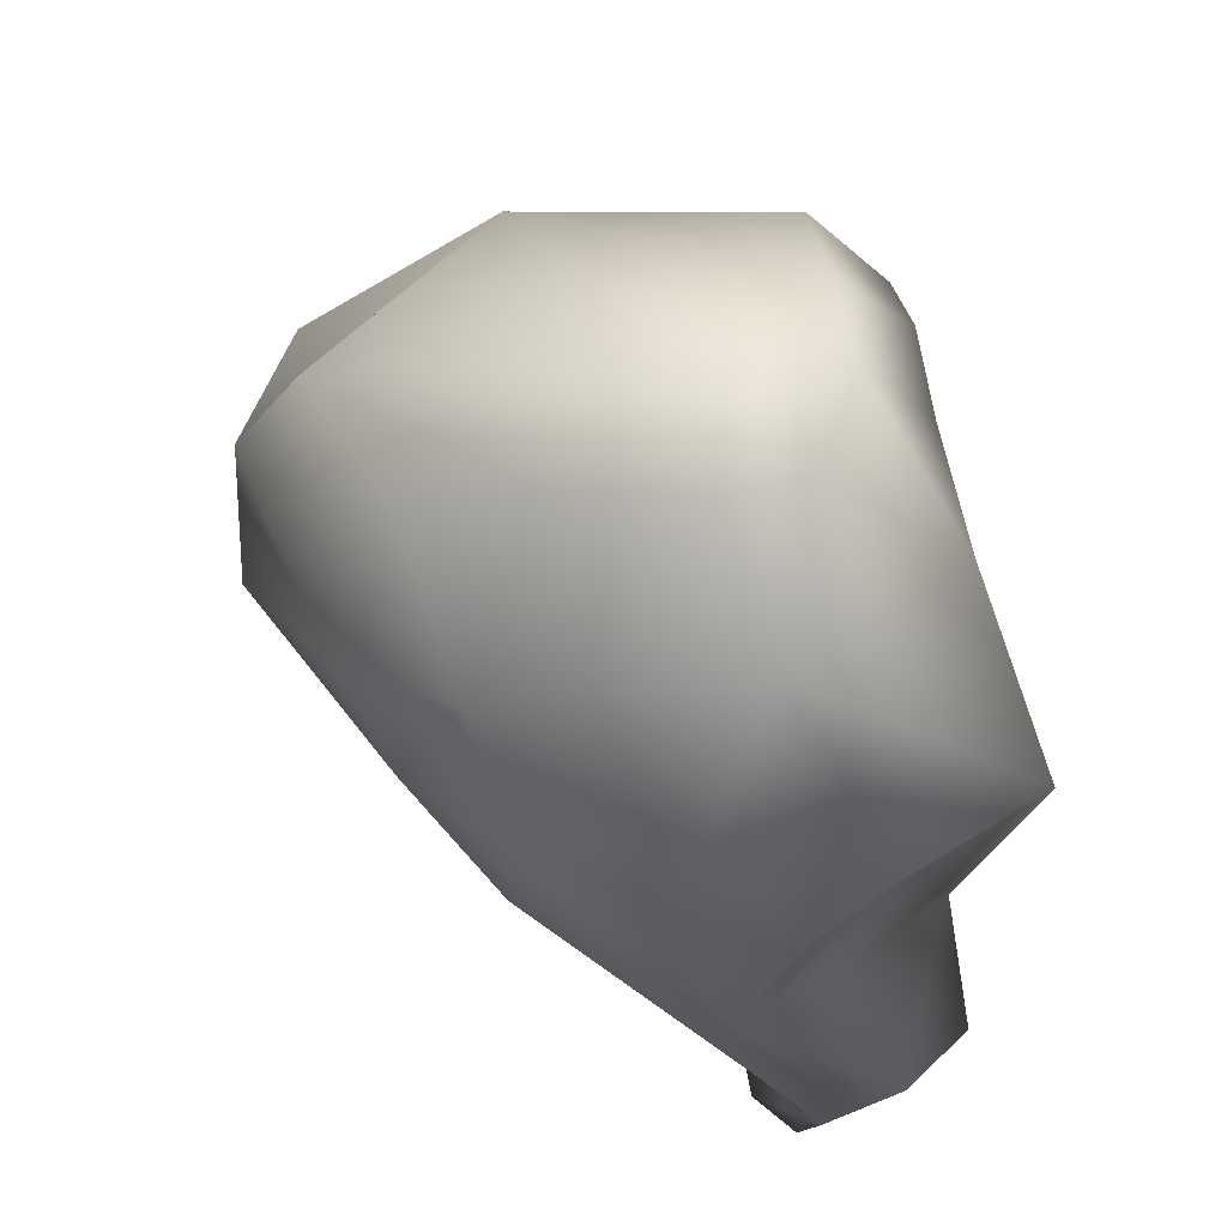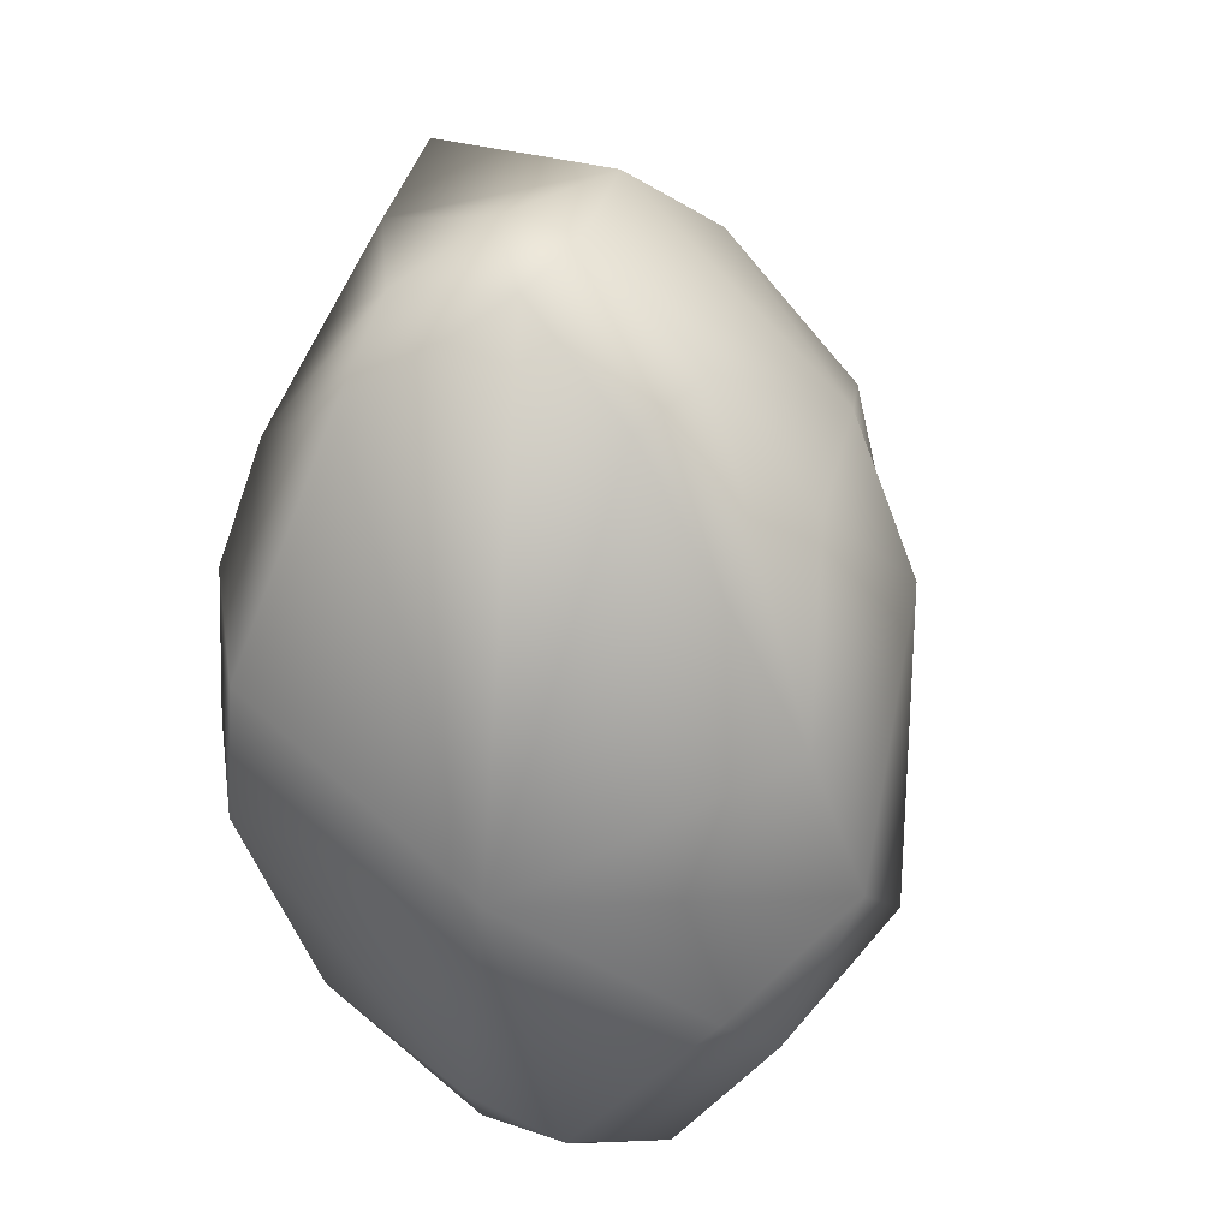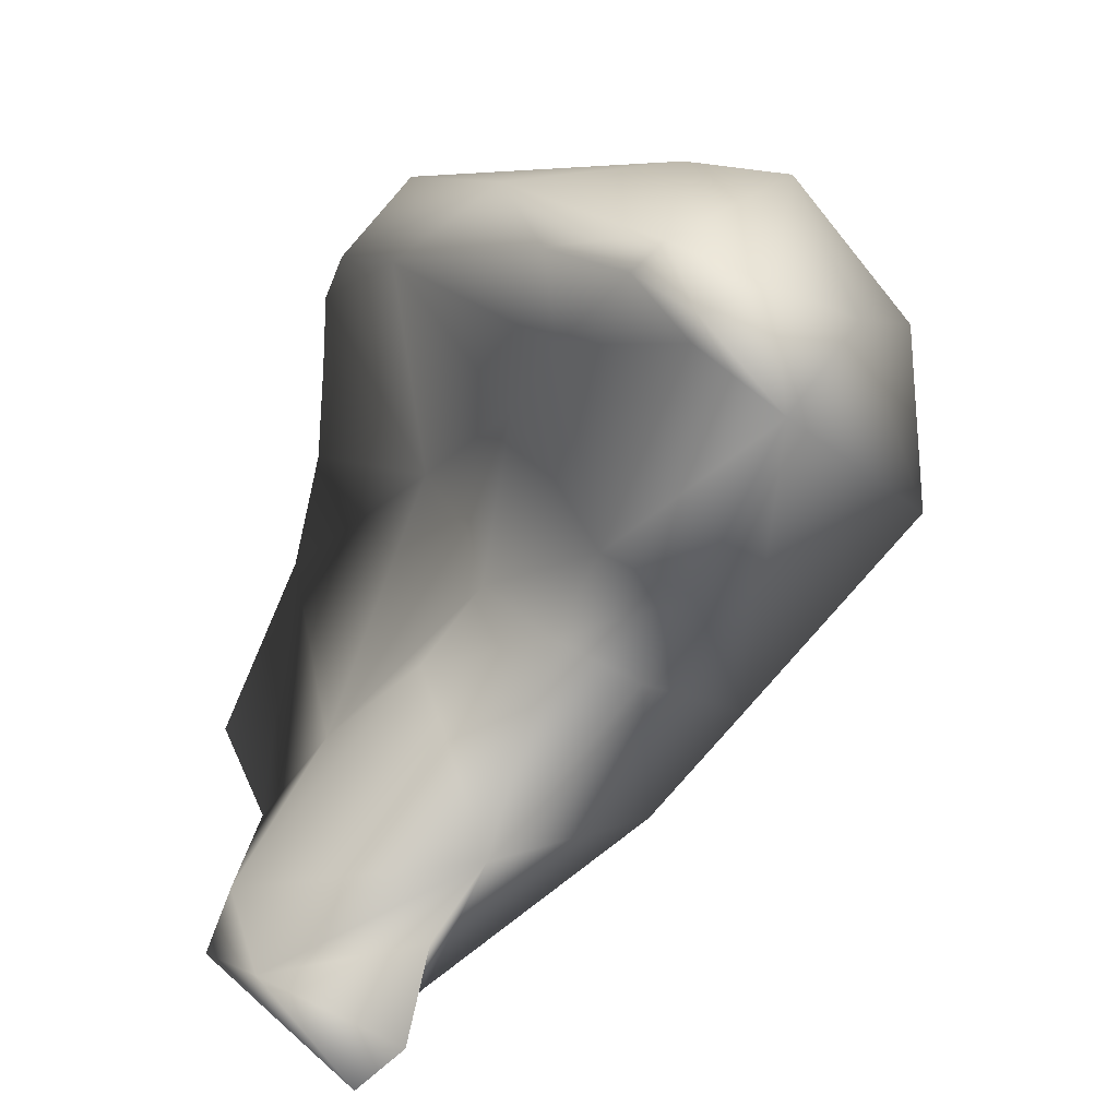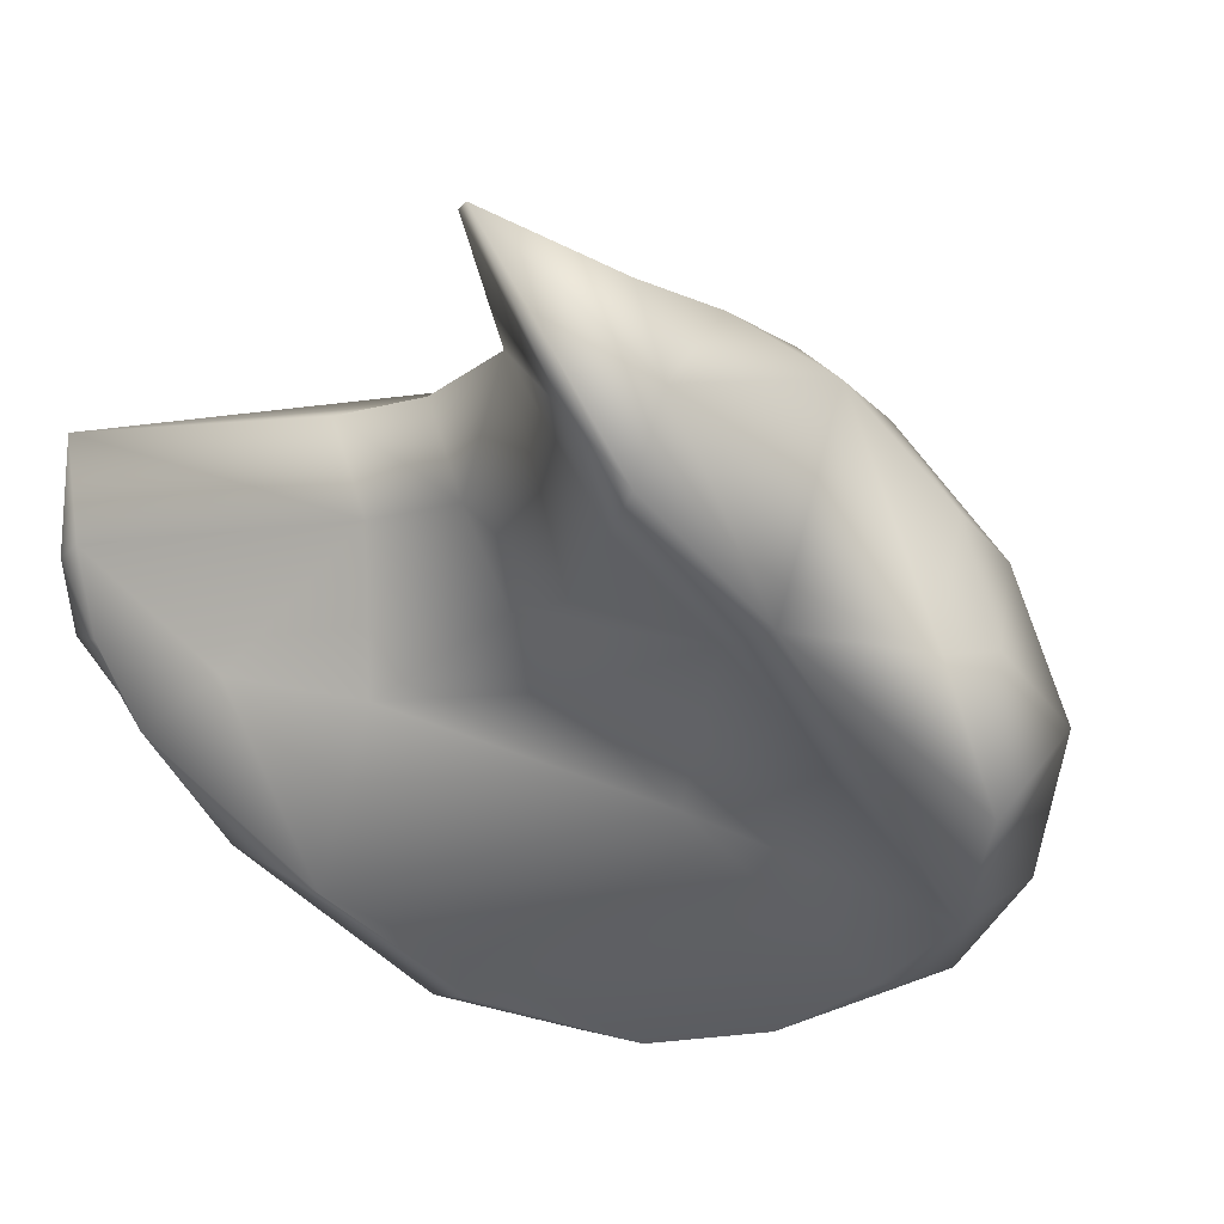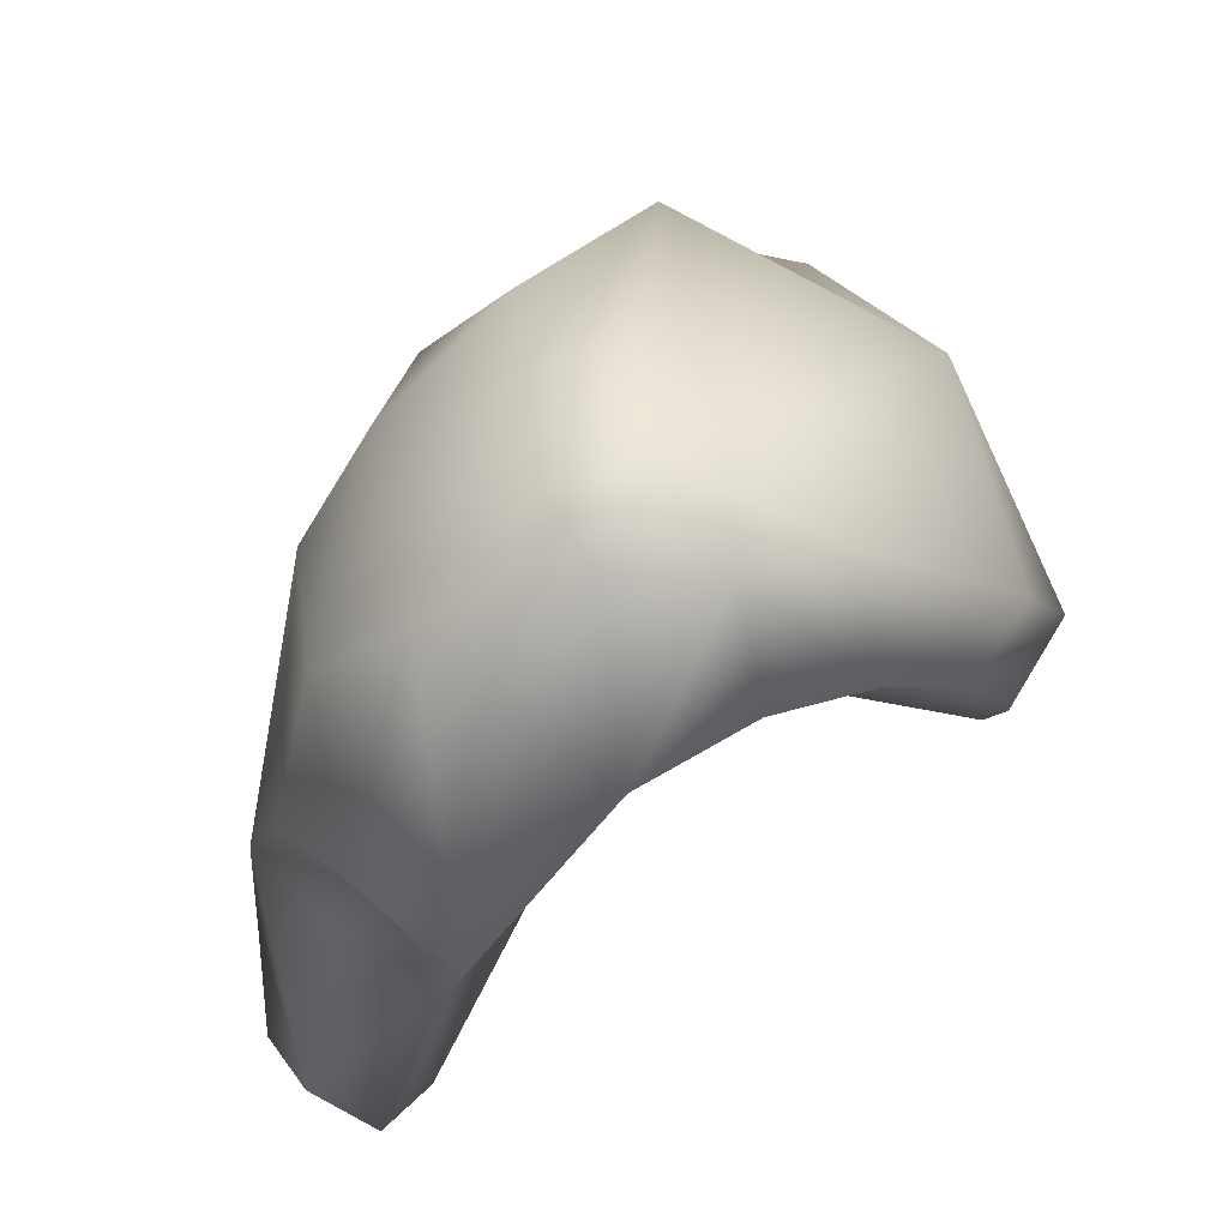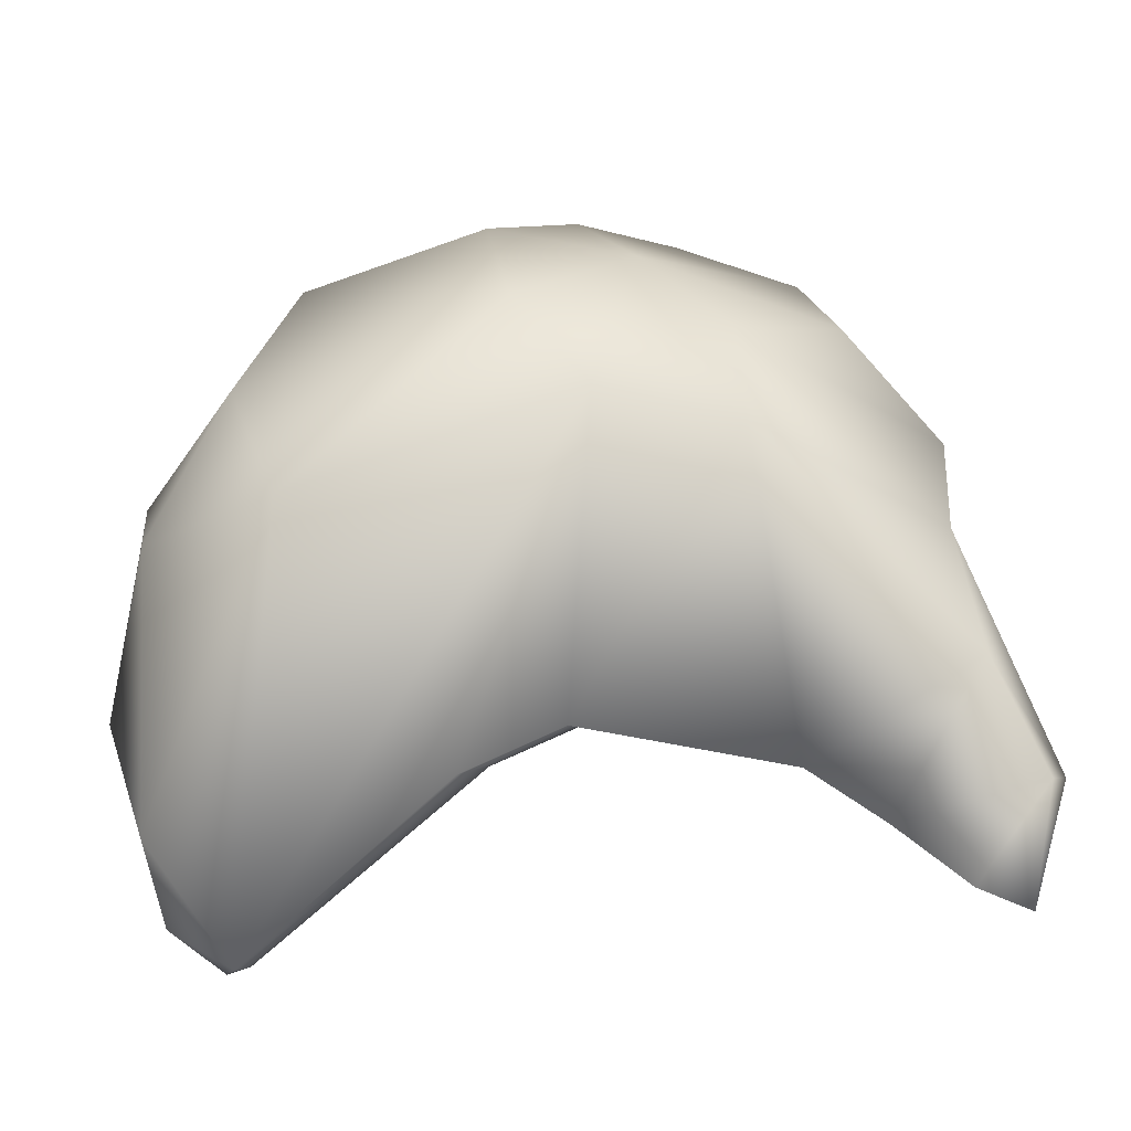
<metadata>
{"format":"obj","ext":"obj","renderer":"f3d","projection":"perspective","resolution":1024,"background":"white","views":[{"elev":66.7,"azim":-94.2,"up":"+Z"},{"elev":61.3,"azim":119.7,"up":"+Z"},{"elev":-76.0,"azim":85.9,"up":"+Z"},{"elev":-46.1,"azim":-126.2,"up":"+Y"},{"elev":63.4,"azim":-21.0,"up":"+Z"},{"elev":-33.5,"azim":-147.6,"up":"+Z"}]}
</metadata>
<code>
o lunate_lvs
v 0.006942 -0.005752 0.003262
v 0.004551 -0.009215 0.007804
v 0.00499 -0.007899 0.004332
v 0.006033 -0.004796 0.000427
v 0.006404 -0.007793 0.008042
v 0.007614 -0.002037 0.003447
v 0.006342 -0.003671 -9.3e-05
v 0.006544 -0.002501 -0.001122
v 0.003113 -0.009773 0.01105
v 0.004042 -0.004393 0.001085
v 0.002158 -0.005212 0.003514
v -0.000578 -0.007111 0.009213
v 0.005858 -0.003116 -0.000983
v 0.005024 -0.008322 0.01071
v 0.006156 -0.002218 0.009622
v 0.007499 0.000208 0.003468
v 0.005355 -0.001842 -0.00225
v 0.00592 -0.000466 -0.001626
v 0.001146 -0.00988 0.01284
v -0.000299 -0.003177 0.001685
v 0.004787 -0.001913 -0.002186
v -0.001827 -0.005571 0.004185
v -0.001032 -0.006029 0.005978
v -0.006068 -0.008869 0.005982
v -0.003959 -0.01036 0.01329
v -0.001239 -0.00994 0.0135
v 0.001071 -0.00811 0.01506
v 0.005113 0.002271 0.007105
v 0.001903 0.003545 0.008247
v 0.001456 0.001924 0.01183
v -0.000797 -0.003036 0.01559
v -0.00179 -0.005907 0.01665
v 0.005204 0.001387 -0.000508
v 0.00431 0.0032 0.005352
v 0.003712 -0.000111 -0.003238
v -0.001184 -0.008367 0.01573
v -0.000779 -0.001288 0.000454
v -0.002451 -0.004004 0.002572
v -0.003713 -0.006798 0.004233
v -0.00824 -0.01045 0.001912
v -0.007919 -0.01019 0.005715
v -0.003415 -0.007365 0.01603
v -0.006551 -0.006564 0.01434
v -0.007614 -0.01167 0.01086
v 0.000322 0.003815 0.004819
v -0.003832 0.001584 0.009732
v -0.002896 -0.002622 0.01512
v -0.002234 0.000131 0.01331
v -0.003753 -0.005716 0.01623
v -0.005242 0.000603 0.007437
v -0.002935 -0.002121 0.001354
v -0.006766 -0.005057 0.000604
v -0.00955 -0.01087 0.001413
v -0.009415 -0.009672 0.000114
v -0.01072 -0.009418 0.001235
v -0.008295 -0.008931 0.009303
v -0.01022 -0.005679 0.00562
v -0.008272 -0.005152 0.01141
v -0.008908 -0.008834 0.01017
v -0.005538 -0.000838 0.01171
v -0.007489 -0.001578 0.009417
v -0.007745 -0.001415 0.00682
v -0.01056 -0.006233 0.002709
v -0.008141 -0.006093 -0.000629
v -0.01053 -0.007362 -0.002683
v -0.009718 -0.006413 -0.002336
v -0.01109 -0.007688 0.00031
v -0.009761 -0.006815 0.008669
f 1 2 3
f 4 1 3
f 5 2 1
f 6 5 1
f 4 7 1
f 7 8 1
f 6 1 8
f 9 3 2
f 9 2 5
f 10 3 11
f 4 3 10
f 9 12 3
f 11 3 12
f 13 4 10
f 4 13 7
f 14 9 5
f 15 14 5
f 15 5 6
f 16 6 8
f 6 16 15
f 7 13 8
f 13 17 8
f 8 17 18
f 8 18 16
f 9 14 19
f 12 9 19
f 20 10 11
f 21 10 20
f 21 13 10
f 20 11 22
f 23 22 11
f 12 23 11
f 23 12 24
f 24 12 25
f 12 19 26
f 12 26 25
f 17 13 21
f 15 27 14
f 14 27 19
f 16 28 15
f 28 29 15
f 15 30 31
f 32 15 31
f 32 27 15
f 15 29 30
f 16 18 33
f 16 34 28
f 16 33 34
f 35 17 21
f 35 18 17
f 18 35 33
f 36 19 27
f 36 26 19
f 35 20 37
f 35 21 20
f 37 20 38
f 20 22 38
f 38 22 39
f 24 39 22
f 22 23 24
f 40 24 41
f 24 40 39
f 41 24 25
f 36 42 25
f 43 25 42
f 26 36 25
f 44 25 43
f 44 41 25
f 27 32 36
f 34 29 28
f 34 45 29
f 29 45 46
f 30 29 46
f 30 47 31
f 47 30 48
f 46 48 30
f 49 31 47
f 49 32 31
f 36 32 42
f 49 42 32
f 35 45 33
f 45 34 33
f 35 37 50
f 35 50 45
f 50 37 51
f 38 51 37
f 51 38 52
f 38 39 52
f 52 39 40
f 40 41 53
f 40 54 52
f 54 40 53
f 41 55 53
f 56 57 41
f 41 57 55
f 56 41 44
f 49 43 42
f 43 58 59
f 60 58 43
f 49 60 43
f 43 59 44
f 56 44 59
f 50 46 45
f 50 60 46
f 48 46 60
f 60 49 47
f 60 47 48
f 61 50 62
f 60 50 61
f 50 51 62
f 62 51 52
f 63 52 64
f 52 63 62
f 54 64 52
f 53 55 65
f 54 53 65
f 54 66 64
f 66 54 65
f 55 57 63
f 67 55 63
f 65 55 67
f 68 57 56
f 59 68 56
f 68 61 57
f 62 63 57
f 62 57 61
f 68 59 58
f 58 60 61
f 58 61 68
f 63 64 67
f 66 67 64
f 65 67 66

</code>
